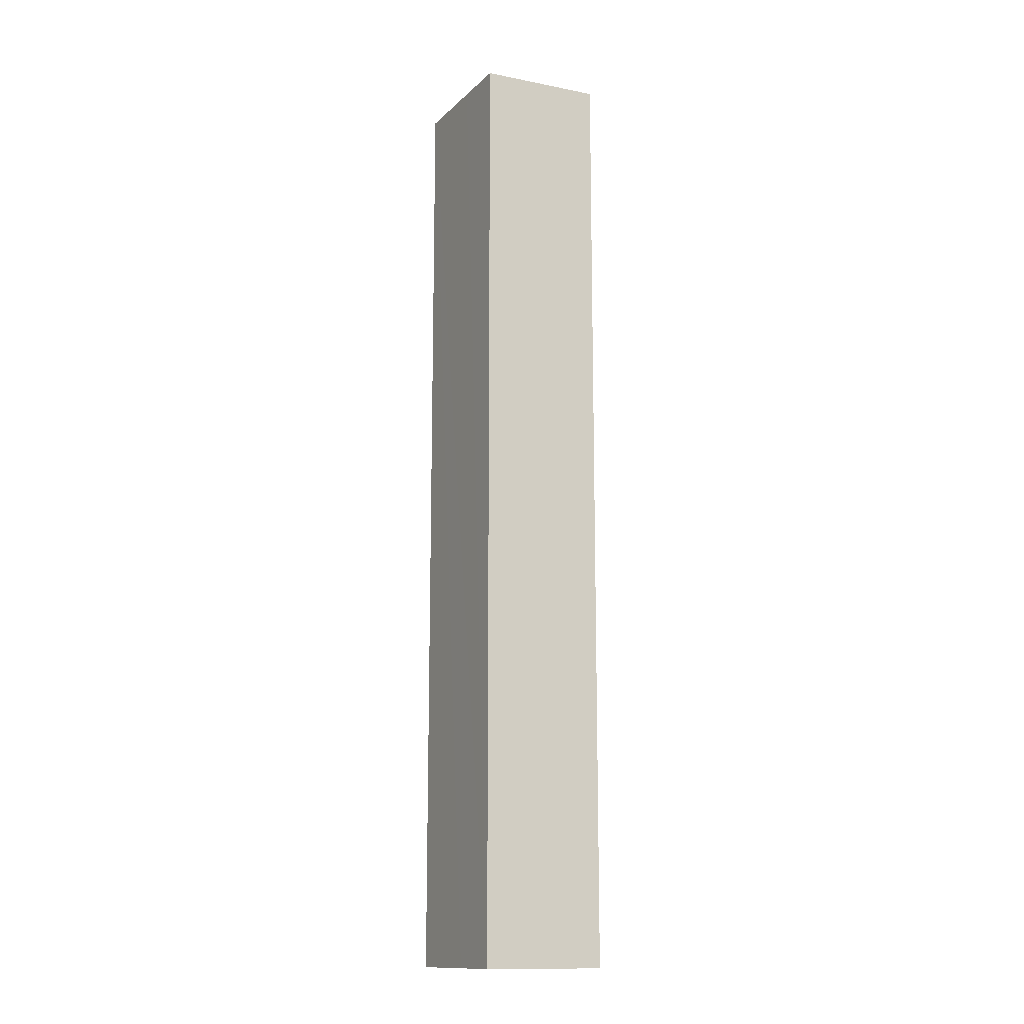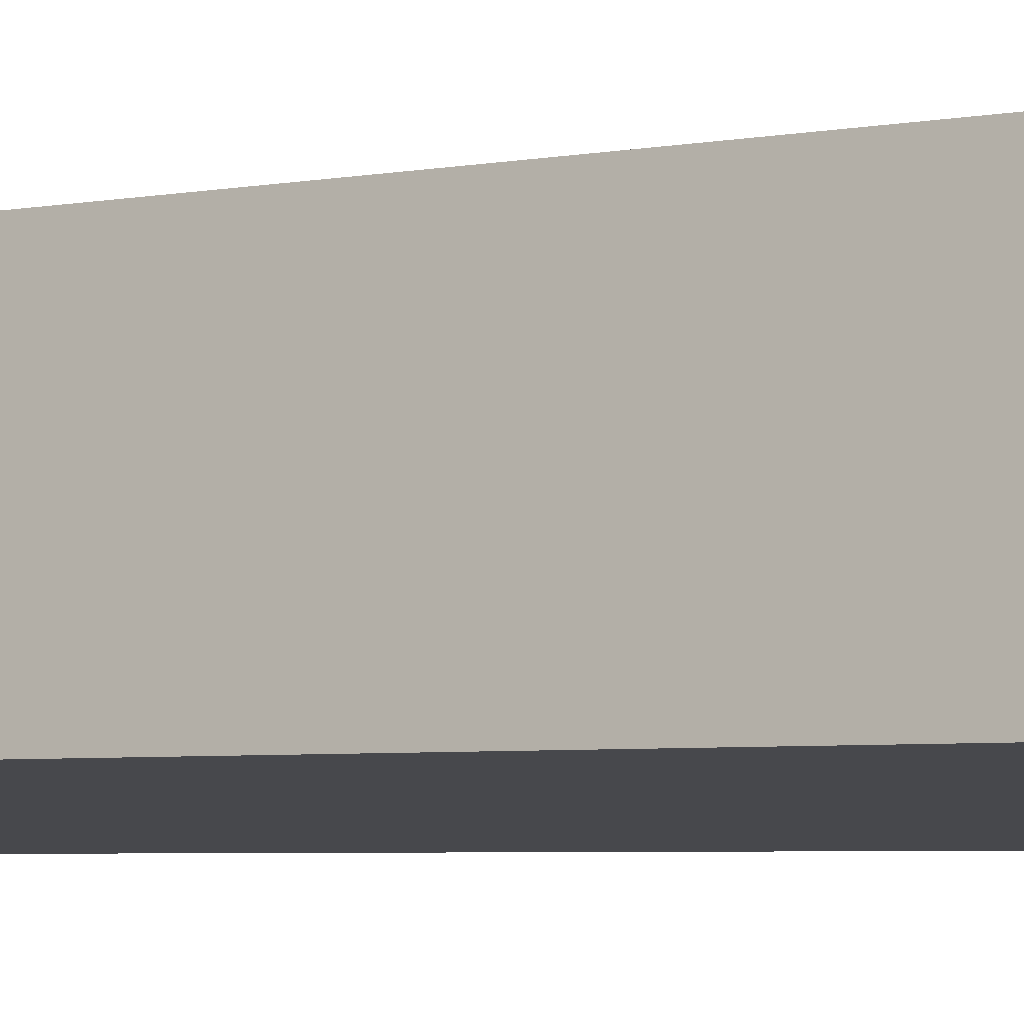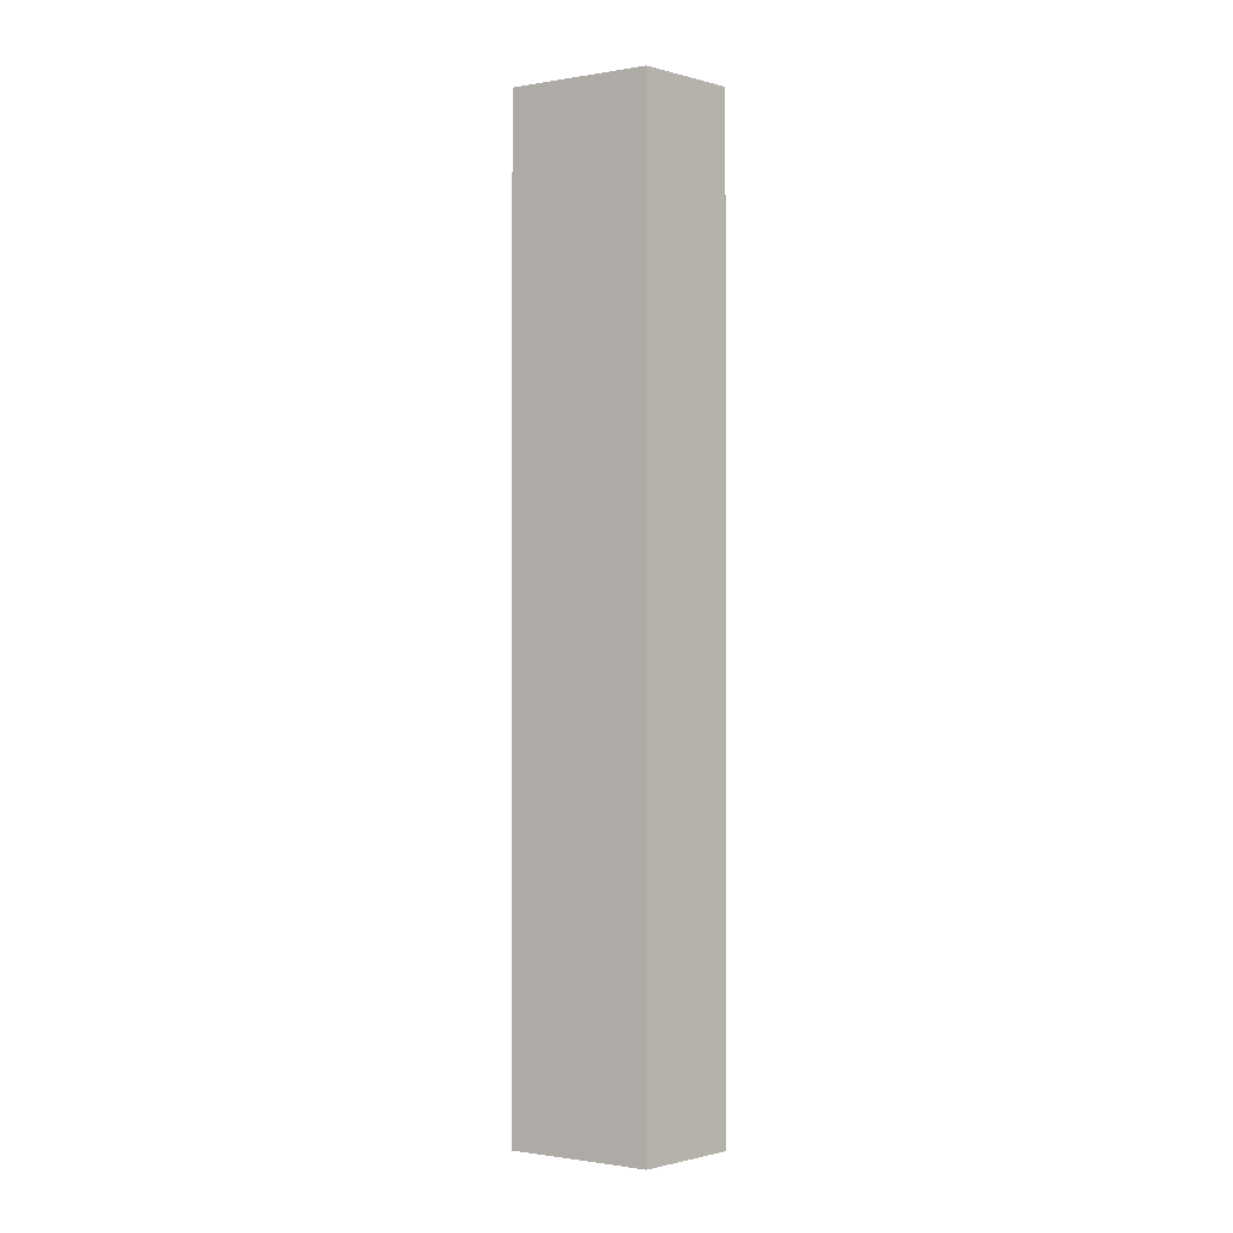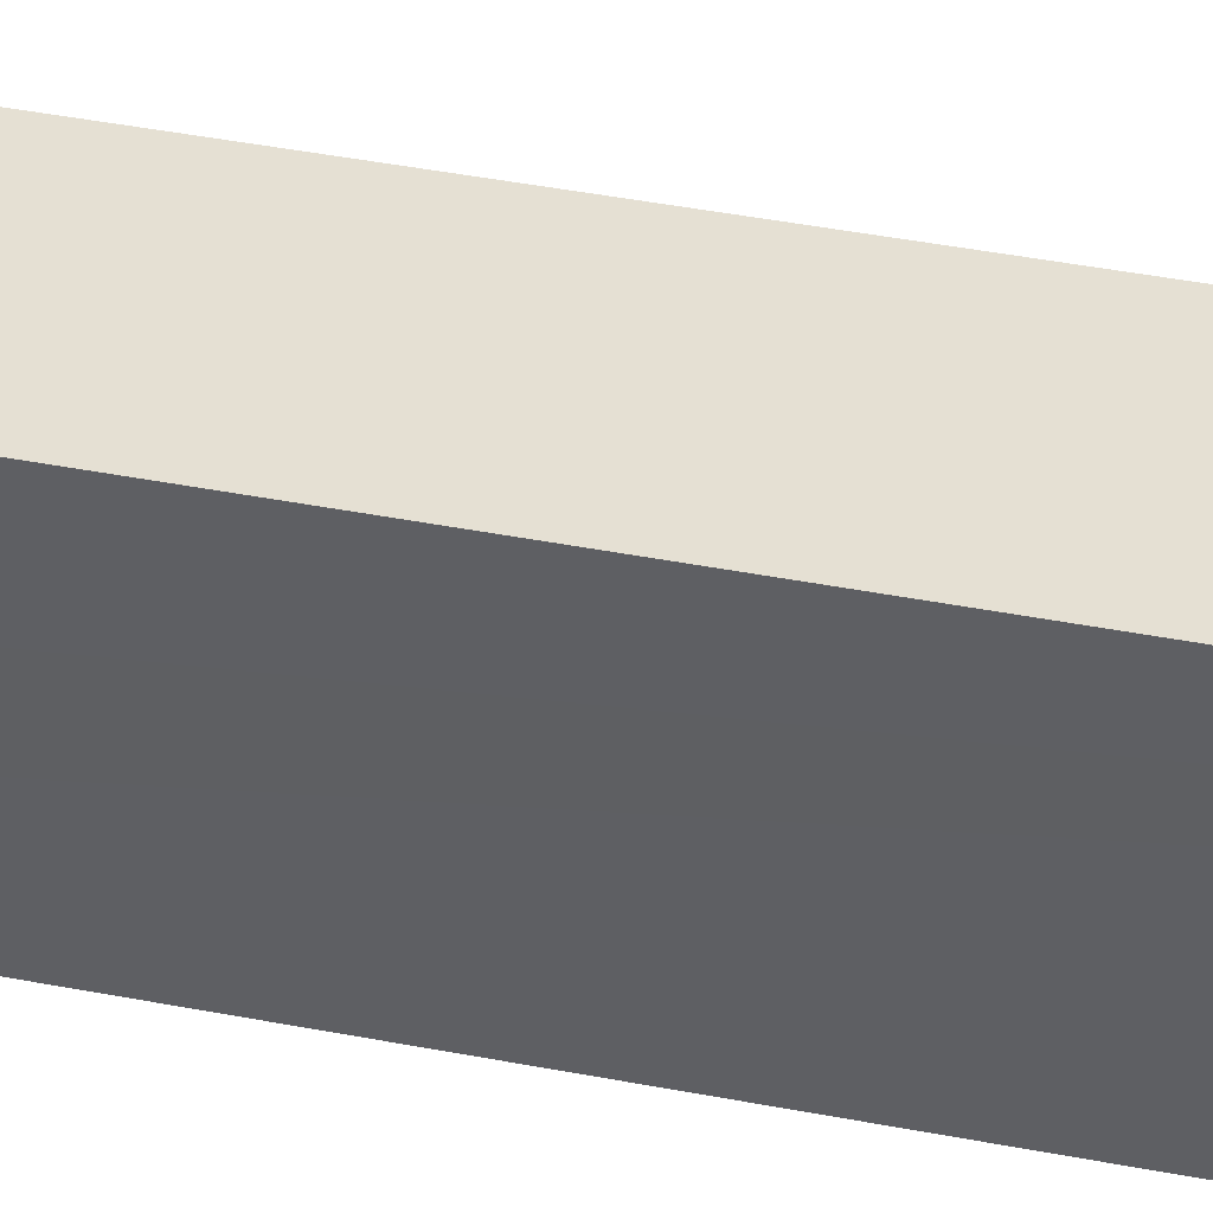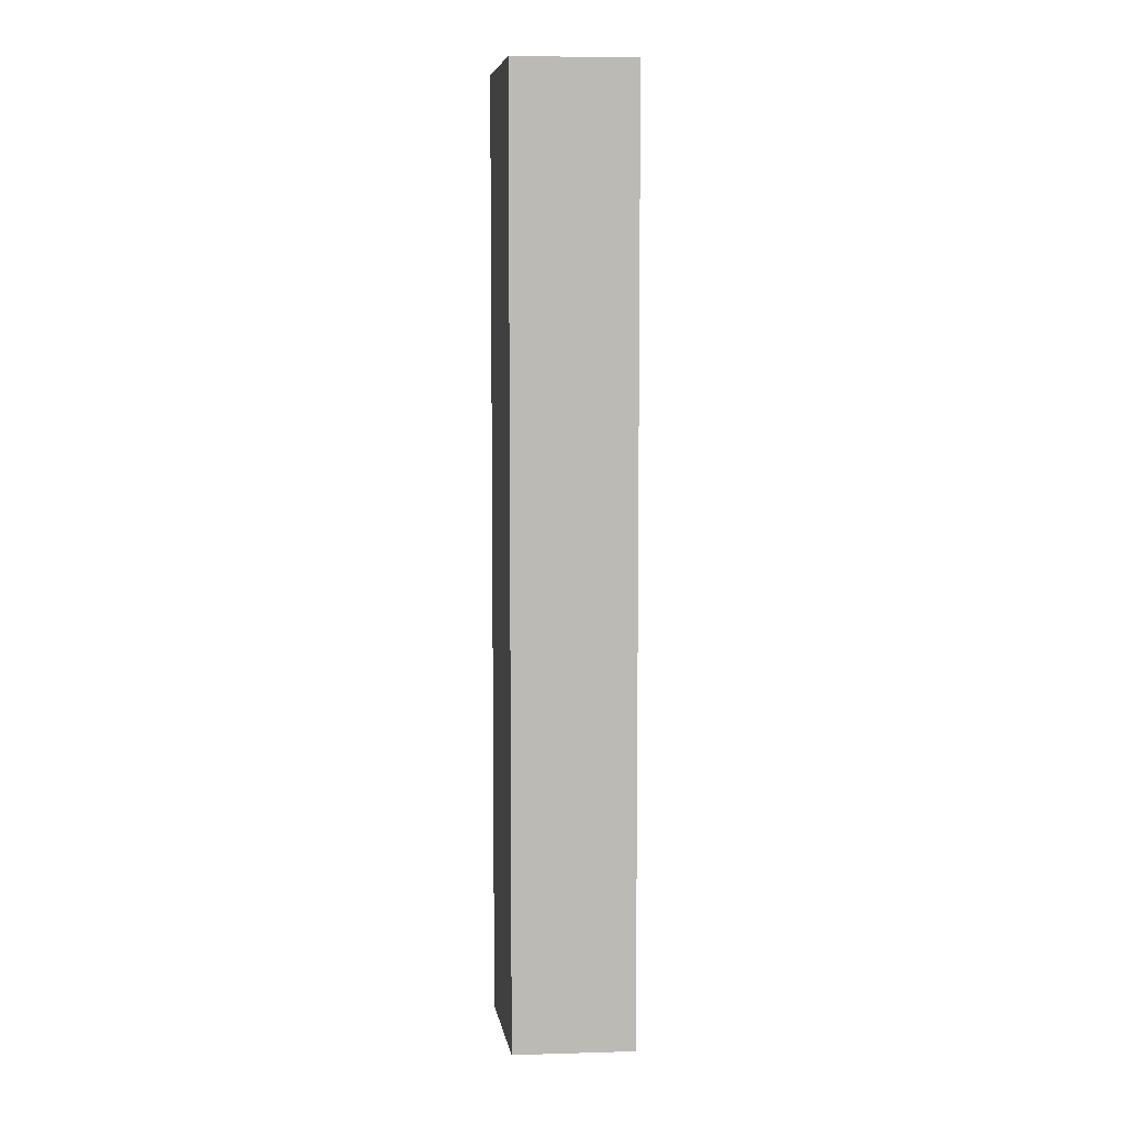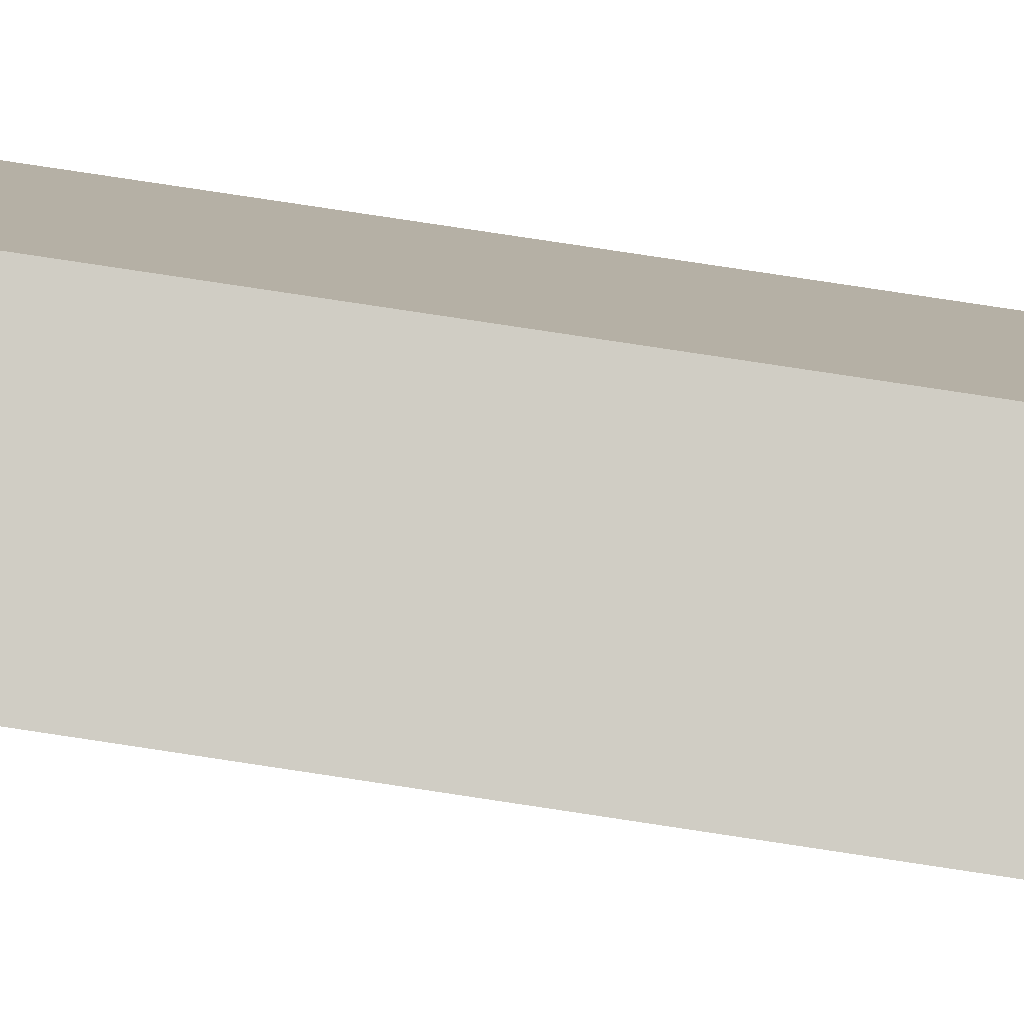
<metadata>
{"format":"obj","ext":"obj","renderer":"f3d","projection":"perspective","resolution":1024,"background":"white","views":[{"elev":-13.7,"azim":165.8,"up":"+Y"},{"elev":-2.4,"azim":-40.4,"up":"+Z"},{"elev":-1.1,"azim":-36.0,"up":"+Y"},{"elev":31.7,"azim":106.6,"up":"+Z"},{"elev":7.0,"azim":-175.2,"up":"+Y"},{"elev":76.1,"azim":98.7,"up":"+Z"}]}
</metadata>
<code>
v  0.882 15.25 2.044
v  1.928 15.25 -0.323
v  0 15.25 9.34e-16
v  2.146 15.25 0.561
v  2.459 15.25 1.835
v  1.928 1.978e-17 -0.323
v  0 0 0
v  0.882 -1.252e-16 2.044
v  2.459 -1.124e-16 1.835
v  2.146 -3.435e-17 0.561
g defaultobject
f 1 2 3
f 2 1 4
f 4 1 5
f 6 3 2
f 3 6 7
f 7 1 3
f 1 7 8
f 8 5 1
f 5 8 9
f 4 6 2
f 6 4 5
f 6 5 10
f 10 5 9
f 6 8 7
f 8 6 10
f 8 10 9

</code>
